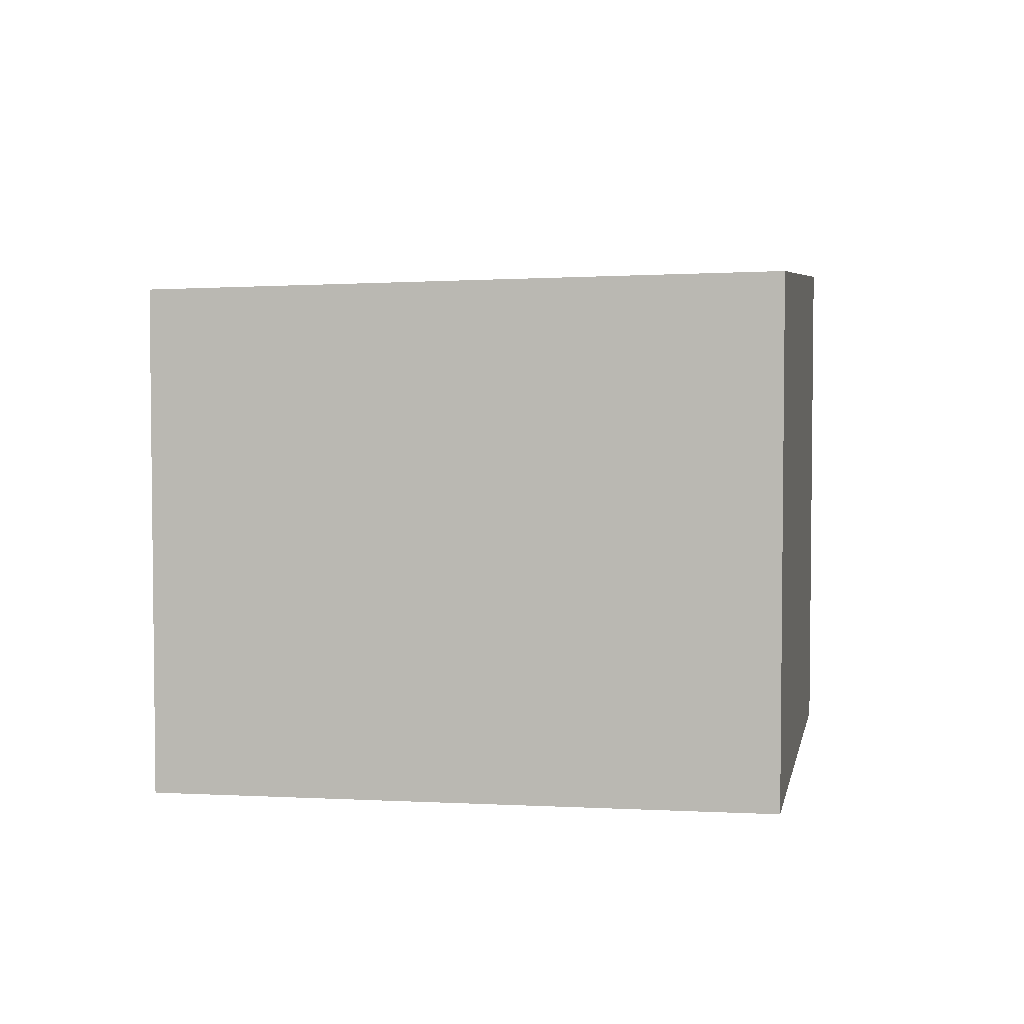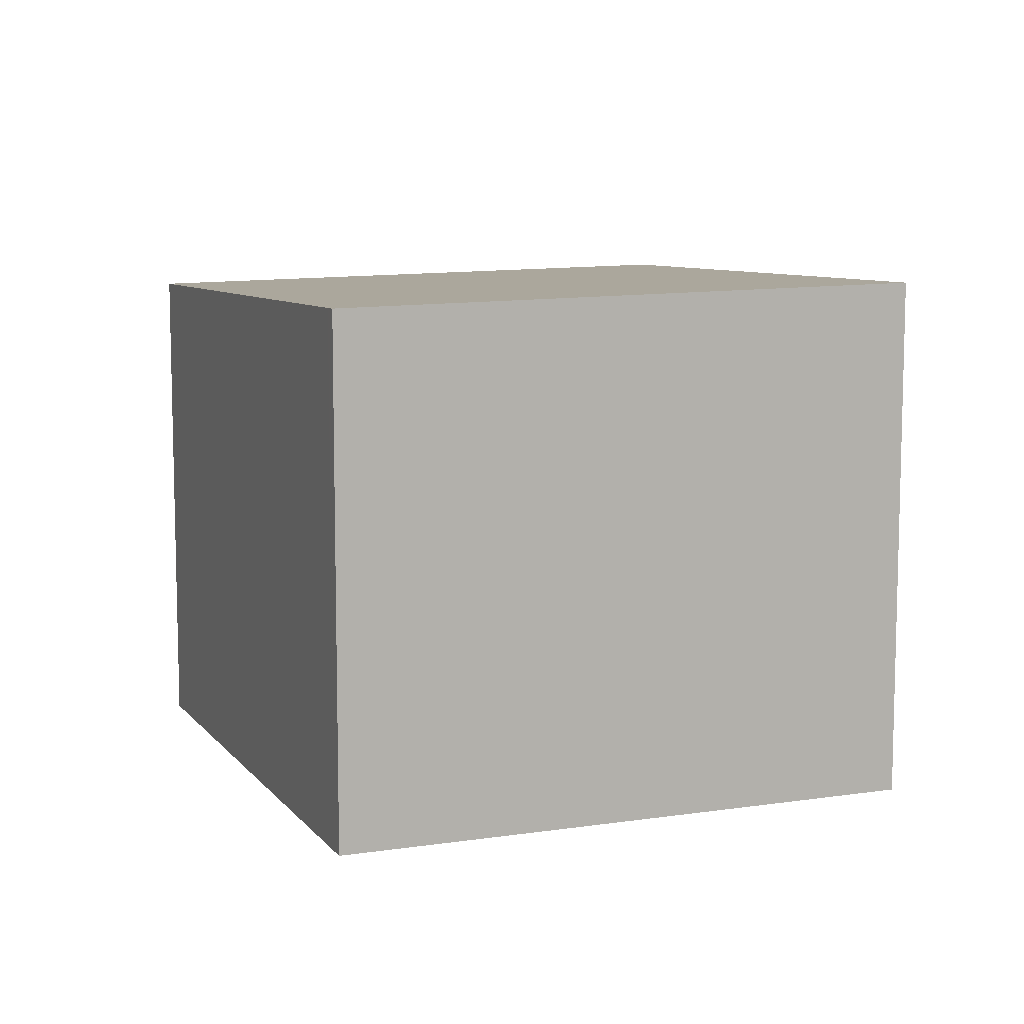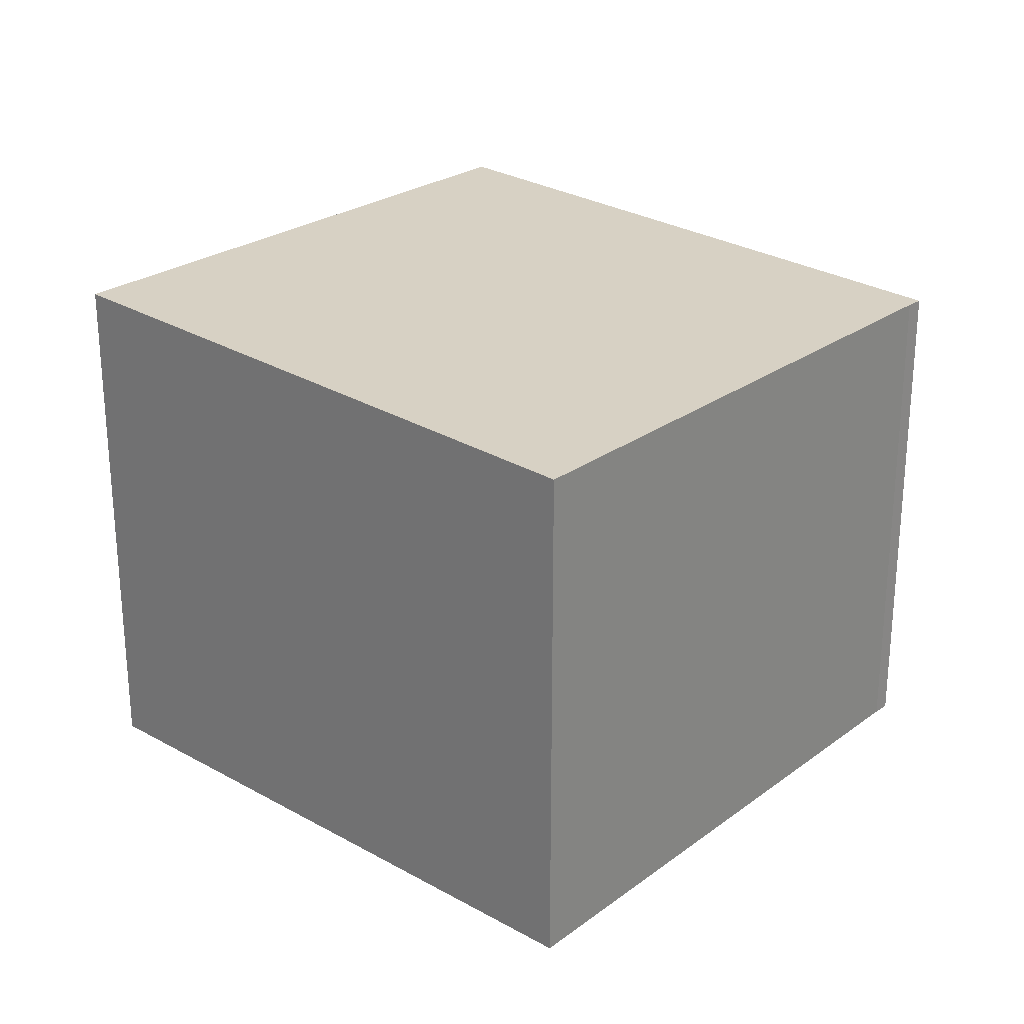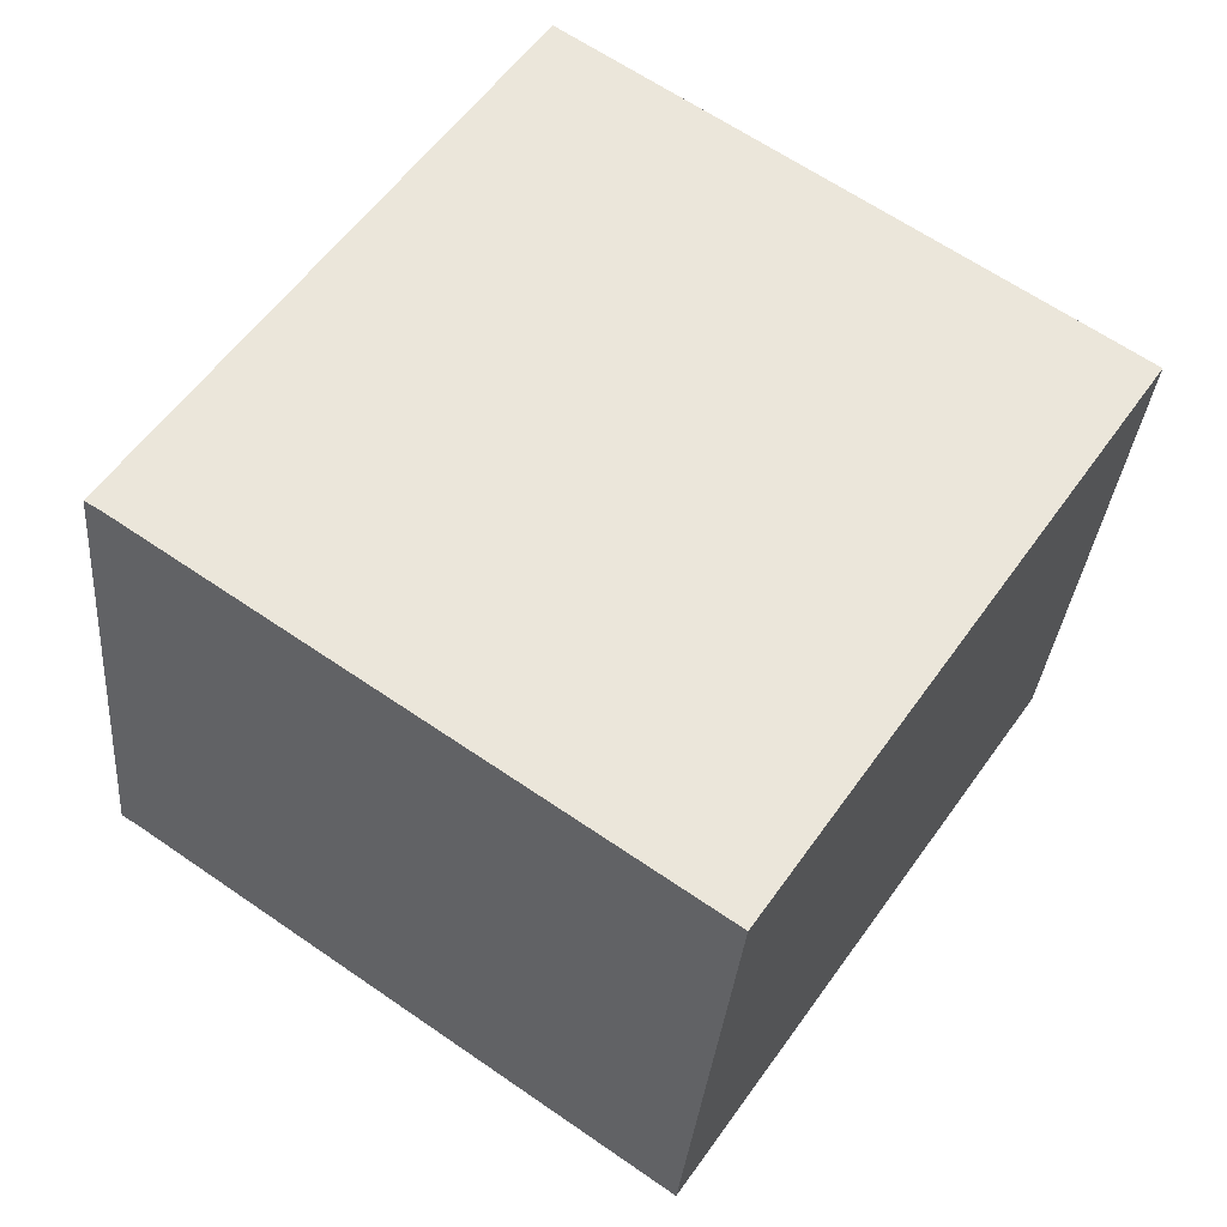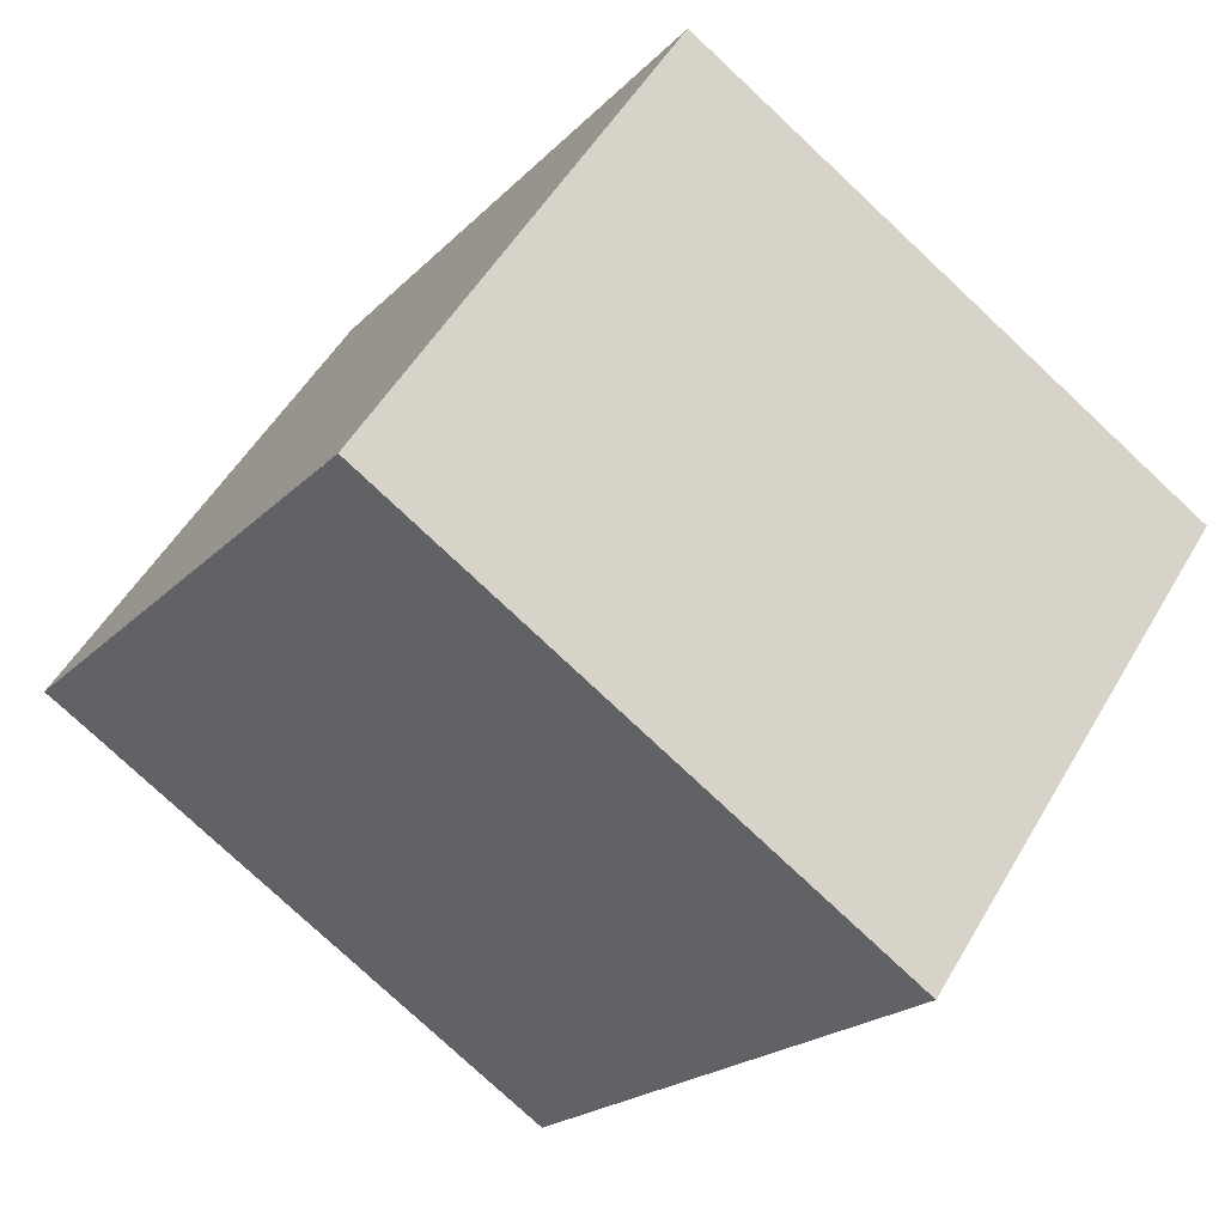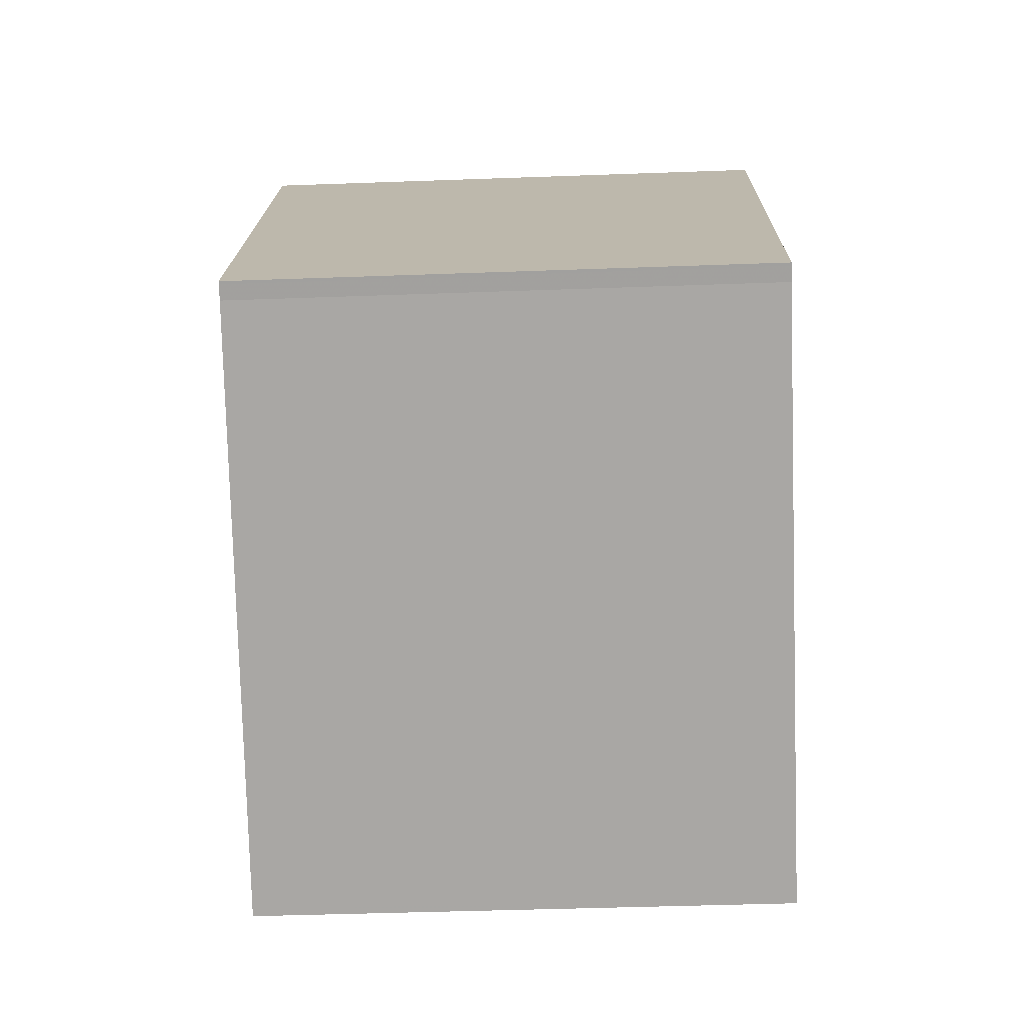
<metadata>
{"format":"obj","ext":"obj","renderer":"f3d","projection":"perspective","resolution":1024,"background":"white","views":[{"elev":4.4,"azim":134.0,"up":"+Z"},{"elev":9.4,"azim":-167.7,"up":"+Z"},{"elev":26.5,"azim":-14.7,"up":"+Z"},{"elev":-32.3,"azim":175.3,"up":"+Y"},{"elev":51.9,"azim":-150.6,"up":"+Y"},{"elev":-40.5,"azim":92.6,"up":"+Y"}]}
</metadata>
<code>
v -153.5 -824.6 3.444
v -153.6 -824.7 3.446
v -157 -826.9 3.505
v -159.4 -823.4 3.611
v -155.9 -821.1 3.549
v -157.7 -822.3 3.582
v -156 -826.3 3.488
v -157.7 -822.5 3.577
v -155.9 -821.1 3.548
v -159.2 -823.7 3.603
v -157.7 -822.4 3.58
v -156.3 -821.4 3.555
v -155.9 -821.1 3.547
v -159.3 -823.5 3.609
v -159.3 -823.4 3.611
v -159.3 -823.4 3.609
v -159.1 -823.6 3.602
v -156.9 -826.9 3.505
v -153.6 -824.6 3.444
v -155.9 -821.1 3.547
v -155.9 -821.1 3.548
v -155.9 -821.1 3.549
v -156.9 -826.9 3.505
v -157 -826.9 3.506
v -153.6 -824.6 3.445
v -153.6 -824.6 3.445
v -156 -826.3 3.489
v -153.6 -824.6 3.444
v -153.5 -824.6 3.444
v -153.5 -824.6 0
v -153.6 -824.6 0
v -156 -826.3 3.488
v -153.6 -824.7 3.446
v -153.6 -824.7 0
v -156 -826.3 0
v -157 -826.9 3.506
v -157 -826.9 3.505
v -157 -826.9 0
v -157 -826.9 0
v -159.3 -823.4 3.611
v -159.4 -823.4 3.611
v -159.4 -823.4 0
v -159.3 -823.4 -4.441e-16
v -155.9 -821.1 3.548
v -155.9 -821.1 3.549
v -155.9 -821.1 -4.441e-16
v -155.9 -821.1 0
v -155.9 -821.1 3.549
v -157.7 -822.3 3.582
v -157.7 -822.3 -4.441e-16
v -155.9 -821.1 0
v -156.9 -826.9 3.505
v -156 -826.3 3.488
v -156 -826.3 0
v -156.9 -826.9 4.441e-16
v -155.9 -821.1 3.547
v -155.9 -821.1 3.548
v -155.9 -821.1 0
v -155.9 -821.1 0
v -159.3 -823.5 3.609
v -159.2 -823.7 3.603
v -159.2 -823.7 0
v -159.3 -823.5 -4.441e-16
v -153.6 -824.6 3.445
v -155.9 -821.1 3.547
v -155.9 -821.1 0
v -153.6 -824.6 0
v -159.4 -823.4 3.611
v -159.3 -823.5 3.609
v -159.3 -823.5 -4.441e-16
v -159.4 -823.4 0
v -157.7 -822.3 3.582
v -159.3 -823.4 3.611
v -159.3 -823.4 -4.441e-16
v -157.7 -822.3 -4.441e-16
v -157 -826.9 3.505
v -156.9 -826.9 3.505
v -156.9 -826.9 4.441e-16
v -157 -826.9 0
v -153.6 -824.7 3.446
v -153.6 -824.6 3.444
v -153.6 -824.6 0
v -153.6 -824.7 0
v -155.9 -821.1 3.549
v -155.9 -821.1 3.549
v -155.9 -821.1 0
v -155.9 -821.1 -4.441e-16
v -159.2 -823.7 3.603
v -157 -826.9 3.506
v -157 -826.9 0
v -159.2 -823.7 0
v -153.5 -824.6 3.444
v -153.6 -824.6 3.445
v -153.6 -824.6 0
v -153.5 -824.6 0
v -153.5 -824.6 0
v -153.6 -824.7 0
v -157 -826.9 0
v -159.4 -823.4 0
v -155.9 -821.1 0
f 24 10 17 23
f 26 20 13 25
f 12 8 11
f 17 10 14 16
f 22 5 9 21
f 21 9 13 20
f 16 14 4 15
f 15 6 11 16
f 16 11 8 17
f 23 17 8 27
f 27 8 12 20 26
f 21 12 11 6 22
f 20 12 21
f 23 18 3 24
f 25 1 19 26
f 27 7 18 23
f 26 19 2 7 27
f 29 30 31 28
f 33 34 35 32
f 37 38 39 36
f 41 42 43 40
f 45 46 47 44
f 49 50 51 48
f 53 54 55 52
f 57 58 59 56
f 61 62 63 60
f 65 66 67 64
f 69 70 71 68
f 73 74 75 72
f 77 78 79 76
f 81 82 83 80
f 85 86 87 84
f 89 90 91 88
f 93 94 95 92
f 97 98 99 100 96

</code>
